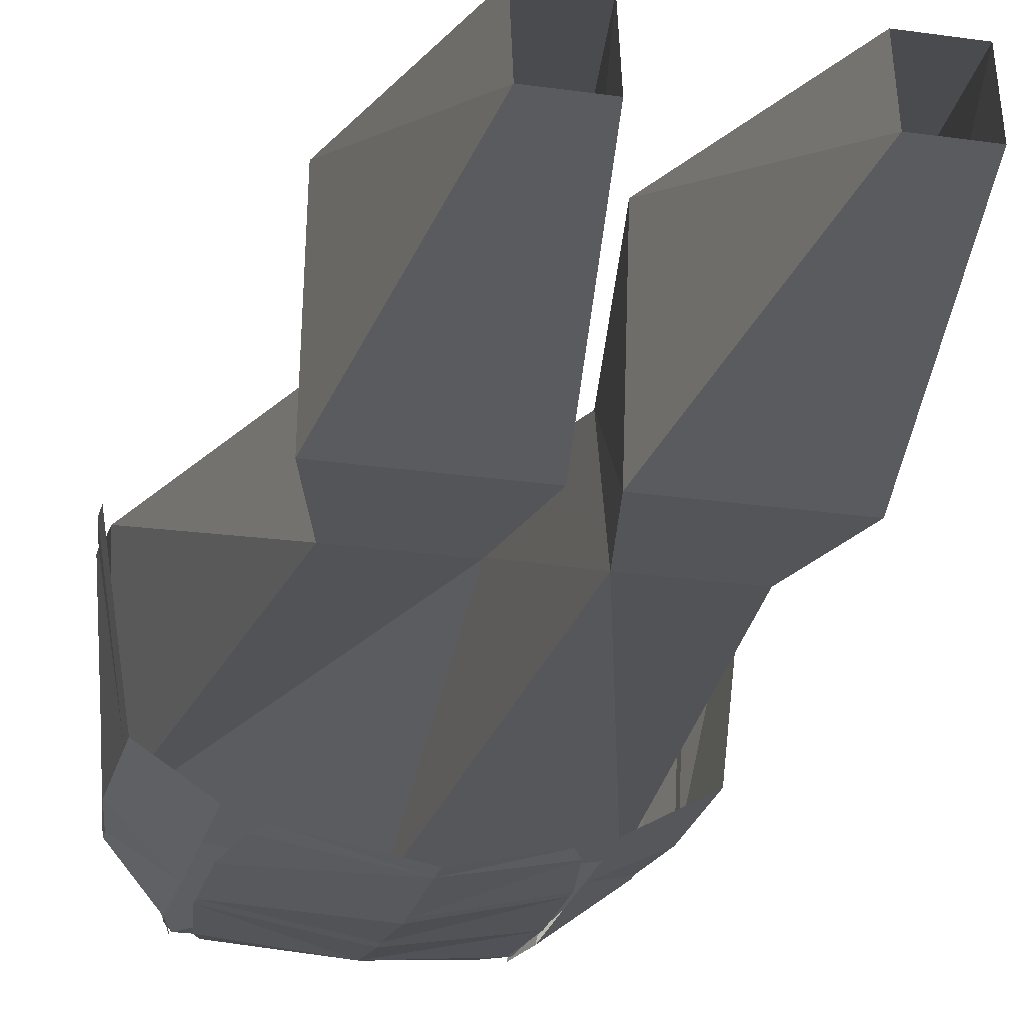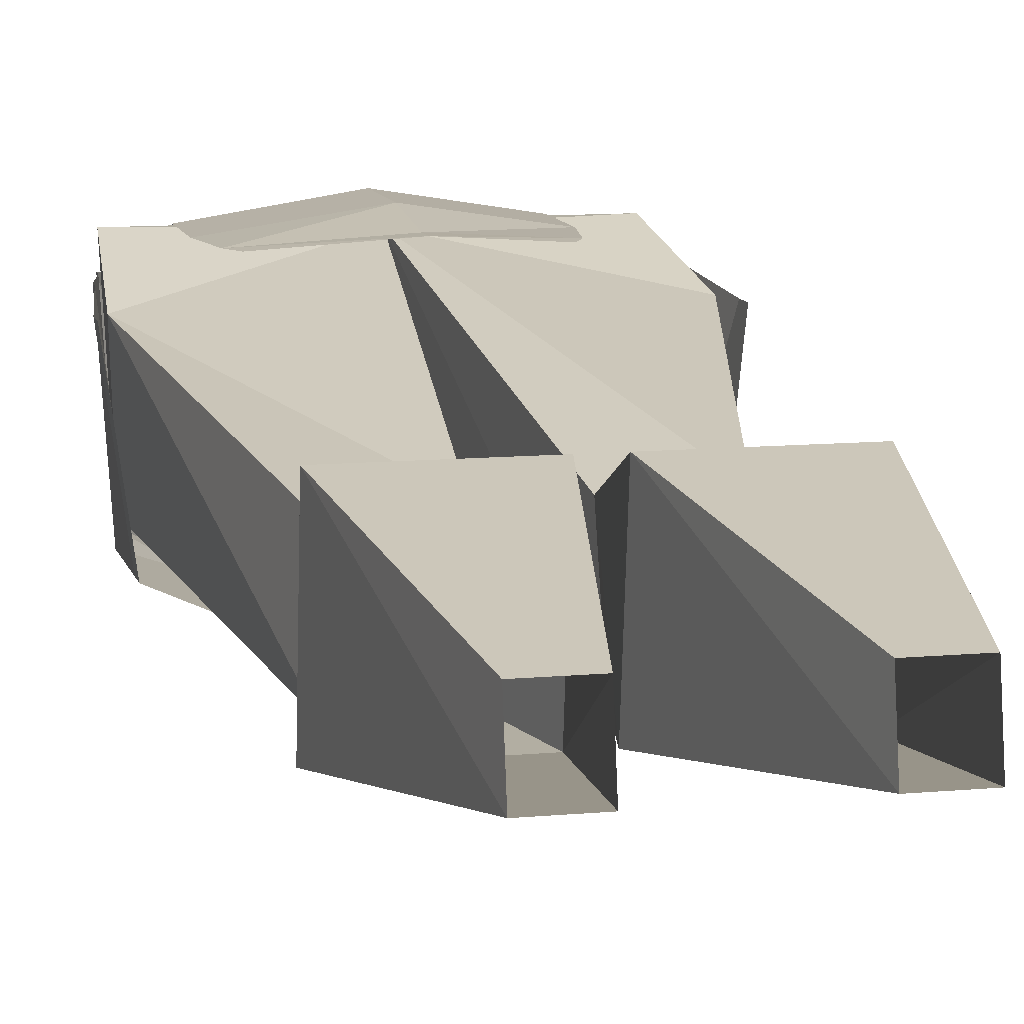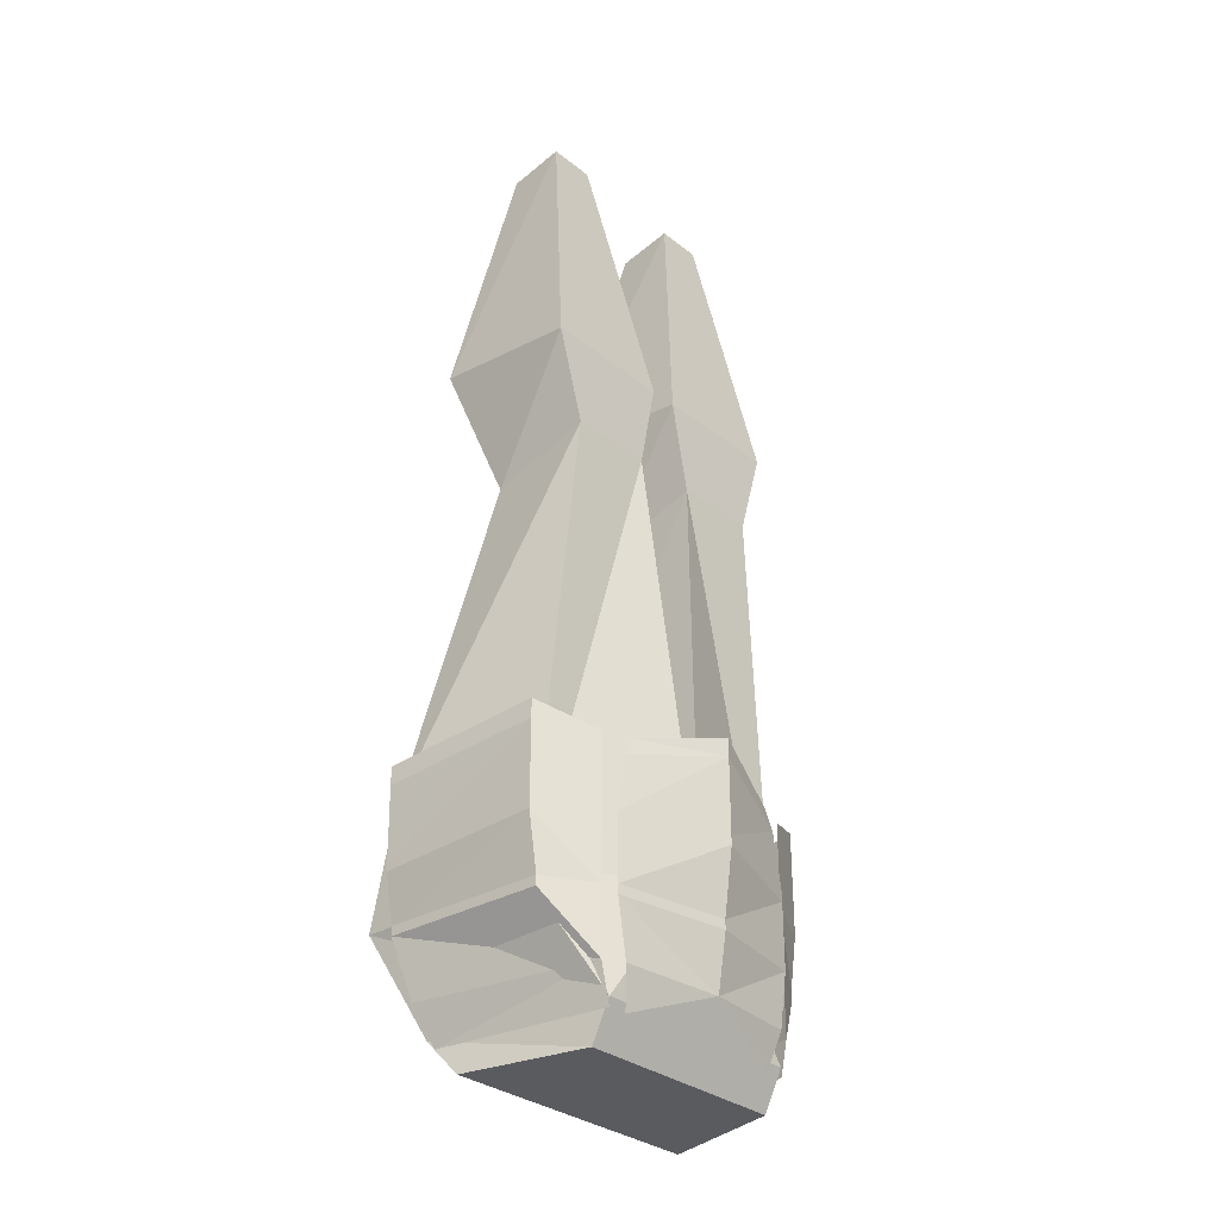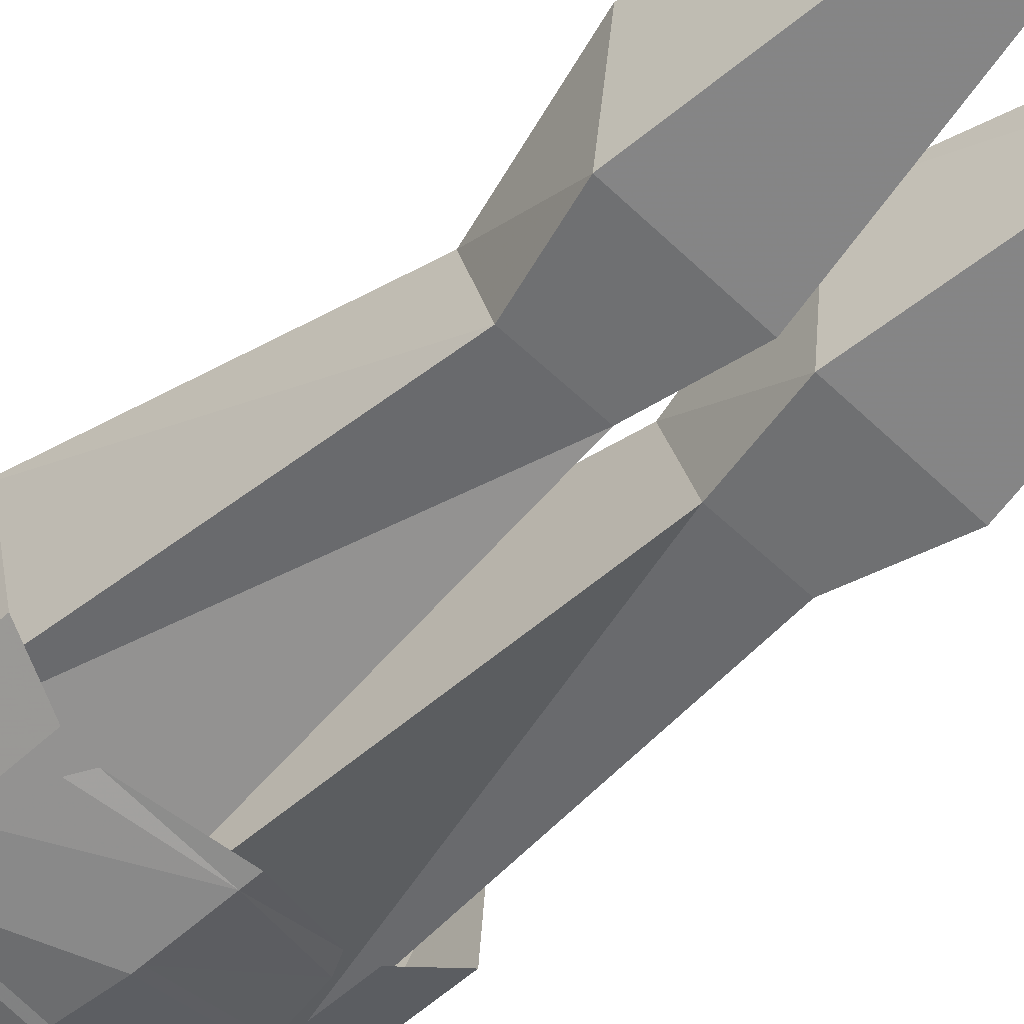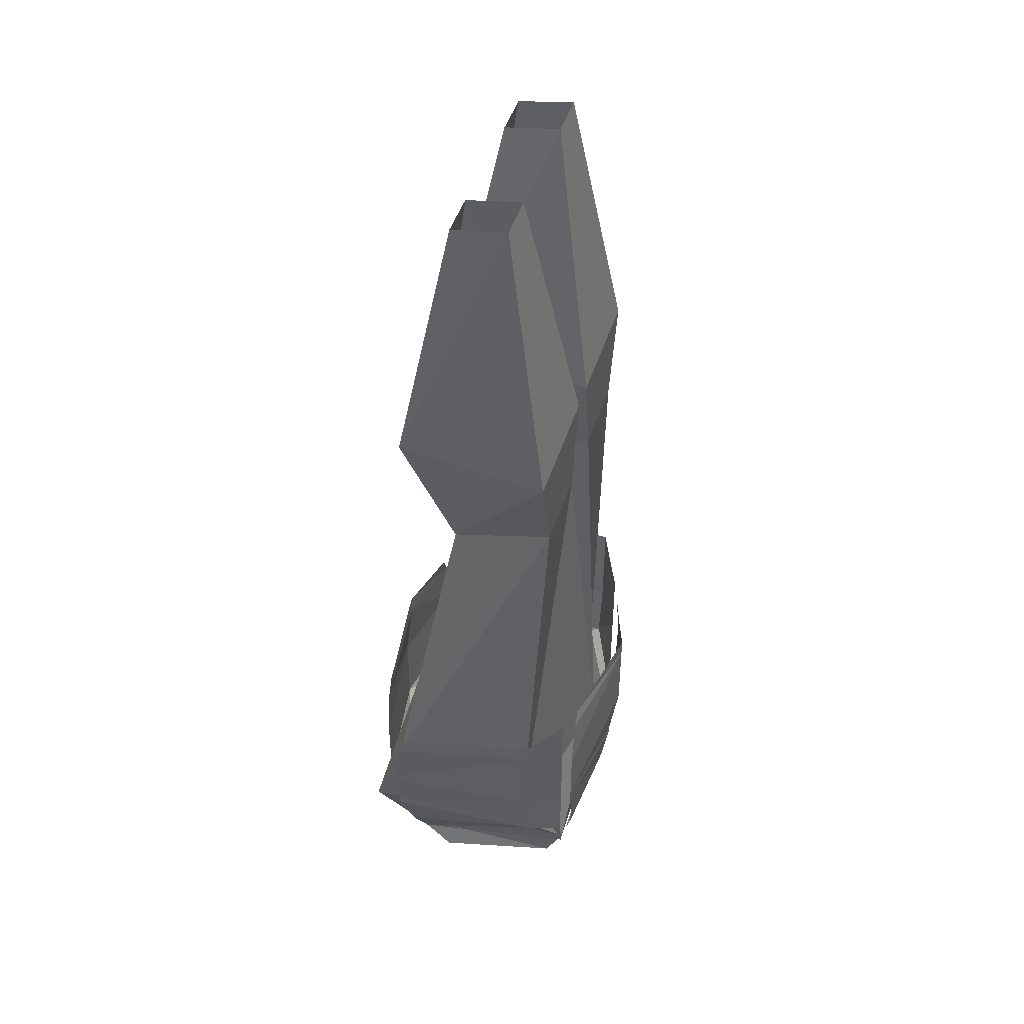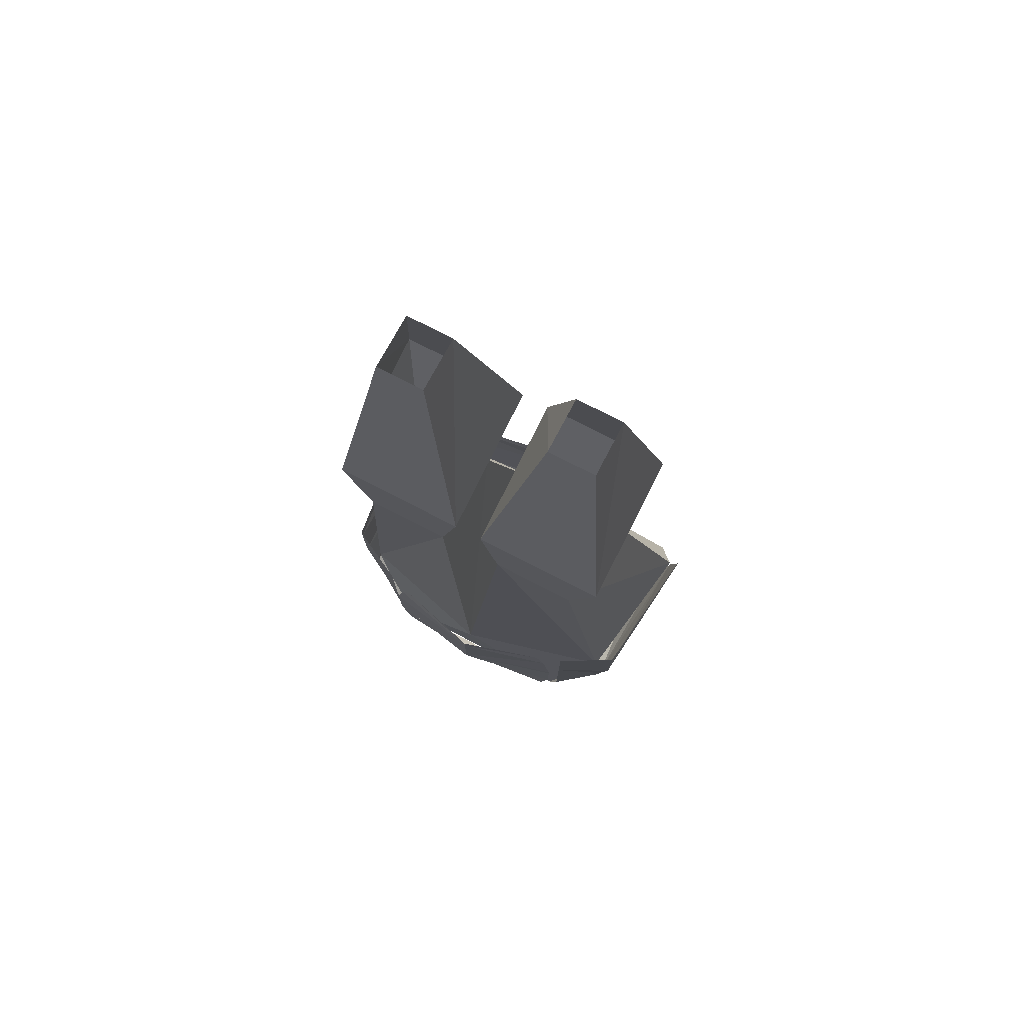
<metadata>
{"format":"obj","ext":"obj","renderer":"f3d","projection":"perspective","resolution":1024,"background":"white","views":[{"elev":-24.4,"azim":166.4,"up":"+Z"},{"elev":10.7,"azim":166.7,"up":"+Z"},{"elev":-32.1,"azim":132.4,"up":"+Y"},{"elev":-54.8,"azim":134.5,"up":"+Z"},{"elev":46.1,"azim":107.1,"up":"+Y"},{"elev":77.7,"azim":-152.9,"up":"+Y"}]}
</metadata>
<code>
v 0.08594 -0.9453 -0.0625
v 0.1094 -0.9453 0.03906
v -0.1172 -0.9453 0.03906
v -0.09375 -0.9453 -0.0625
v -0.09375 -0.9141 -0.07812
v 0.08594 -0.9141 -0.07812
v 0.1094 -0.9141 0.07031
v -0.1172 -0.9141 0.07031
v -0.1406 -0.8359 0.1016
v -0.1328 -0.8359 -0.04688
v 0 -0.7969 -0.08594
v 0.1328 -0.8359 -0.04688
v 0.1406 -0.8359 0.1016
v 0 -0.8047 0.1016
v -0.1562 -0.7422 0.07031
v -0.09375 -0.4453 -0.0625
v -0.02344 -0.4453 -0.0625
v 0.03125 -0.4688 0.02344
v 0.03125 -0.4453 -0.0625
v 0.1016 -0.4453 -0.0625
v 0.1484 -0.7422 0.07031
v 0.1016 -0.4688 0.02344
v 0.01562 -0.3516 0.0625
v 0.01562 -0.3672 -0.0625
v 0.125 -0.3672 -0.0625
v -0.09375 -0.4688 0.02344
v -0.1172 -0.3516 0.0625
v -0.1172 -0.3672 -0.0625
v -0.007812 -0.3672 -0.0625
v -0.02344 -0.4688 0.02344
v -0.007812 -0.3516 0.0625
v -0.04688 -0.1328 -0.02344
v -0.04688 -0.1406 0.02344
v -0.08594 -0.1406 0.02344
v -0.08594 -0.1328 -0.02344
v 0.125 -0.3516 0.0625
v 0.05469 -0.1406 0.02344
v 0.05469 -0.1328 -0.02344
v 0.09375 -0.1328 -0.02344
v 0.09375 -0.1406 0.02344
v 0.07031 -0.9219 -0.07812
v -0.07812 -0.9219 -0.07812
v -0.007812 -0.8906 -0.09375
v 0.07812 -0.8906 -0.08594
v 0.08594 -0.8438 -0.08594
v -0.007812 -0.8438 -0.1016
v -0.007812 -0.8359 -0.1016
v 0.08594 -0.8359 -0.08594
v -0.007812 -0.7812 -0.1094
v 0.08594 -0.7891 -0.08594
v -0.007812 -0.7734 -0.1094
v 0.08594 -0.7812 -0.08594
v -0.007812 -0.7109 -0.1094
v 0.07812 -0.7344 -0.08594
v 0.07031 -0.7188 -0.08594
v -0.007812 -0.6953 -0.1094
v -0.07812 -0.7188 -0.08594
v -0.08594 -0.7344 -0.08594
v -0.09375 -0.7812 -0.08594
v -0.09375 -0.7891 -0.08594
v -0.09375 -0.8359 -0.08594
v -0.09375 -0.8438 -0.08594
v -0.08594 -0.8906 -0.08594
v -0.09375 -0.9219 -0.07812
v -0.1172 -0.9219 0.0625
v -0.1328 -0.8906 0.07031
v -0.1016 -0.8906 -0.07812
v -0.1406 -0.8438 -0.05469
v -0.1016 -0.8438 -0.07812
v -0.1016 -0.8359 -0.07812
v -0.1406 -0.8359 -0.05469
v -0.1016 -0.7891 -0.07812
v -0.1484 -0.7891 -0.05469
v -0.1016 -0.7812 -0.07812
v -0.1484 -0.7812 -0.05469
v -0.1016 -0.7344 -0.07812
v -0.1484 -0.7188 -0.05469
v -0.1016 -0.7188 -0.07812
v -0.1484 -0.7031 -0.05469
v -0.1641 -0.7109 0.07031
v -0.1641 -0.7266 0.07031
v -0.1562 -0.7891 0.07812
v -0.1562 -0.7969 0.07812
v -0.1484 -0.8359 0.07812
v -0.1484 -0.8438 0.07812
v 0.09375 -0.8906 -0.07812
v 0.125 -0.8906 0.07031
v 0.1094 -0.9219 0.0625
v 0.08594 -0.9219 -0.07812
v 0.1406 -0.8438 0.07812
v 0.1328 -0.8438 -0.05469
v 0.1328 -0.8359 -0.05469
v 0.1406 -0.8359 0.07812
v 0.1406 -0.7891 -0.05469
v 0.1484 -0.7969 0.07812
v 0.1406 -0.7812 -0.05469
v 0.1484 -0.7891 0.07812
v 0.1406 -0.7188 -0.05469
v 0.1562 -0.7344 0.07031
v 0.1406 -0.7031 -0.05469
v 0.1562 -0.7188 0.07031
v 0.09375 -0.8438 -0.07812
v 0.09375 -0.8359 -0.07812
v 0.09375 -0.7891 -0.07812
v 0.09375 -0.7812 -0.07812
v 0.09375 -0.7344 -0.07812
v 0.09375 -0.7188 -0.07812
v 0 -0.8906 0.08594
v -0.07812 -0.9219 0.0625
v 0.08594 -0.9219 0.0625
v 0.09375 -0.8906 0.08594
v 0 -0.8438 0.1172
v -0.08594 -0.8906 0.08594
v -0.09375 -0.8438 0.1016
v 0 -0.8359 0.1172
v -0.09375 -0.8359 0.1016
v 0 -0.7812 0.1172
v -0.09375 -0.7891 0.1016
v 0 -0.7734 0.1172
v -0.09375 -0.7812 0.1016
v 0 -0.7109 0.1094
v -0.08594 -0.7344 0.1016
v 0 -0.6953 0.1094
v -0.07812 -0.7188 0.1016
v 0.1016 -0.8438 0.1016
v 0.1016 -0.8359 0.1016
v 0.1016 -0.7891 0.1016
v 0.1016 -0.7812 0.1016
v 0.09375 -0.7344 0.1016
v 0.08594 -0.7188 0.1016
f 1 2 3
f 1 3 4
f 1 4 5
f 1 5 6
f 1 6 7
f 1 7 2
f 2 7 8
f 2 8 3
f 3 8 4
f 4 8 5
f 41 42 43
f 41 43 44
f 45 46 47
f 45 47 48
f 50 49 51
f 50 51 52
f 54 53 55
f 55 53 56
f 56 53 57
f 57 53 58
f 59 51 49
f 59 49 60
f 61 47 46
f 61 46 62
f 63 43 42
f 64 65 66
f 64 66 67
f 69 68 70
f 70 68 71
f 72 73 74
f 74 73 75
f 76 77 78
f 78 77 79
f 79 77 80
f 80 77 81
f 82 75 73
f 82 73 83
f 84 71 68
f 84 68 85
f 86 87 88
f 86 88 89
f 90 91 92
f 90 92 93
f 95 94 96
f 95 96 97
f 99 98 100
f 99 100 101
f 91 102 92
f 92 102 103
f 94 104 96
f 96 104 105
f 98 106 100
f 100 106 107
f 108 109 110
f 108 110 111
f 108 113 109
f 114 112 115
f 114 115 116
f 118 117 119
f 118 119 120
f 122 121 123
f 122 123 124
f 112 125 126
f 112 126 115
f 117 127 128
f 117 128 119
f 121 129 123
f 123 129 130
f 5 8 9
f 5 9 10
f 5 10 11
f 5 11 6
f 6 11 12
f 6 12 13
f 6 13 7
f 7 13 8
f 8 13 9
f 9 13 14
f 9 14 15
f 9 15 10
f 10 15 16
f 10 16 17
f 10 17 11
f 11 17 14
f 11 14 18
f 11 18 19
f 11 19 12
f 12 19 20
f 12 20 21
f 12 21 13
f 13 21 14
f 14 21 18
f 18 21 22
f 18 22 23
f 18 23 19
f 19 23 24
f 19 24 25
f 19 25 20
f 20 25 22
f 20 22 21
f 15 26 16
f 16 26 27
f 16 27 28
f 16 28 29
f 16 29 17
f 17 29 30
f 17 30 14
f 14 30 26
f 14 26 15
f 30 31 27
f 30 27 26
f 29 31 30
f 31 29 32
f 31 32 33
f 31 33 34
f 31 34 27
f 27 34 28
f 28 34 35
f 28 35 32
f 28 32 29
f 22 36 23
f 23 36 37
f 23 37 24
f 24 37 38
f 24 38 39
f 24 39 25
f 25 39 36
f 25 36 22
f 36 40 37
f 40 36 39
f 44 43 45
f 45 43 46
f 48 47 49
f 48 49 50
f 52 51 53
f 52 53 54
f 58 53 51
f 58 51 59
f 60 49 47
f 60 47 61
f 62 46 43
f 62 43 63
f 67 66 68
f 67 68 69
f 70 71 72
f 72 71 73
f 74 75 76
f 76 75 77
f 81 77 75
f 81 75 82
f 83 73 71
f 83 71 84
f 85 68 66
f 93 92 94
f 93 94 95
f 97 96 98
f 97 98 99
f 90 87 86
f 90 86 91
f 91 86 102
f 92 103 94
f 94 103 104
f 96 105 98
f 98 105 106
f 108 111 112
f 108 112 113
f 112 114 113
f 116 115 117
f 116 117 118
f 120 119 121
f 120 121 122
f 112 111 125
f 115 126 127
f 115 127 117
f 119 128 129
f 119 129 121

</code>
